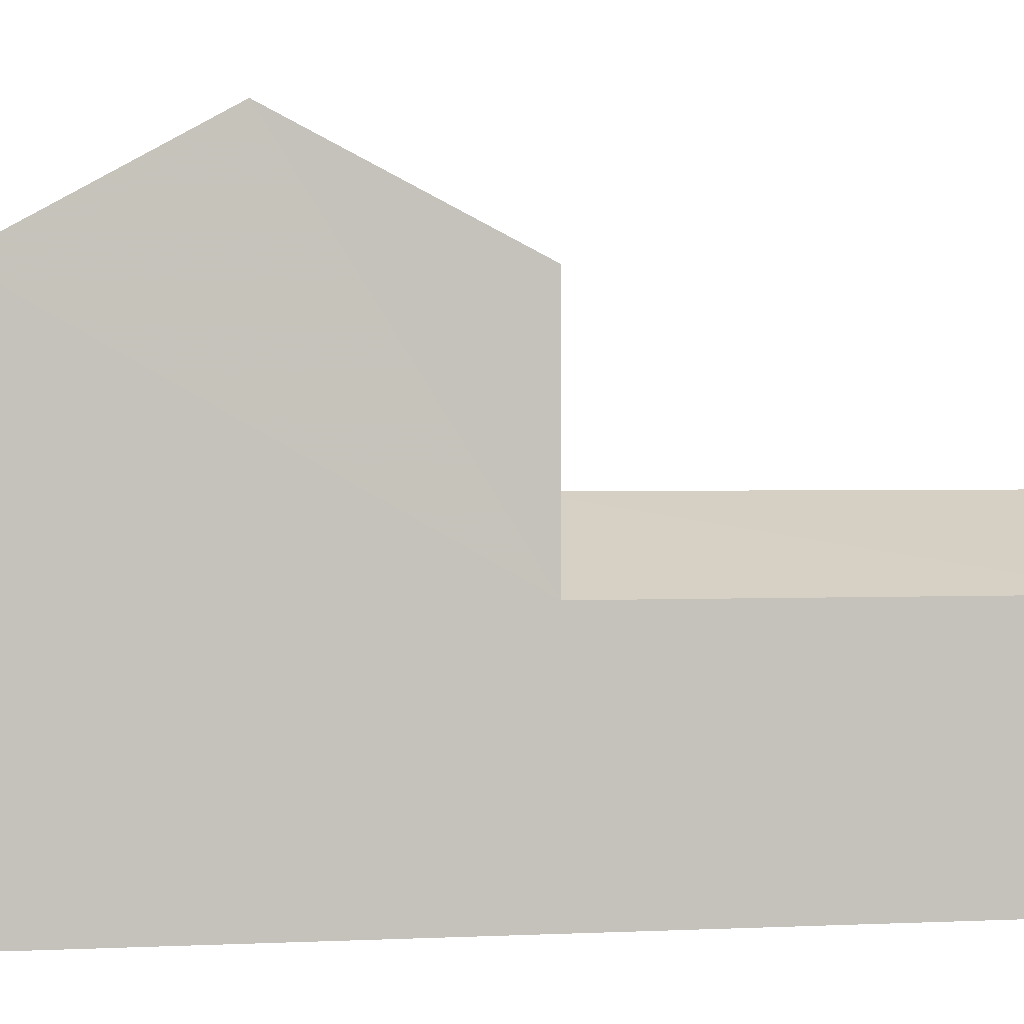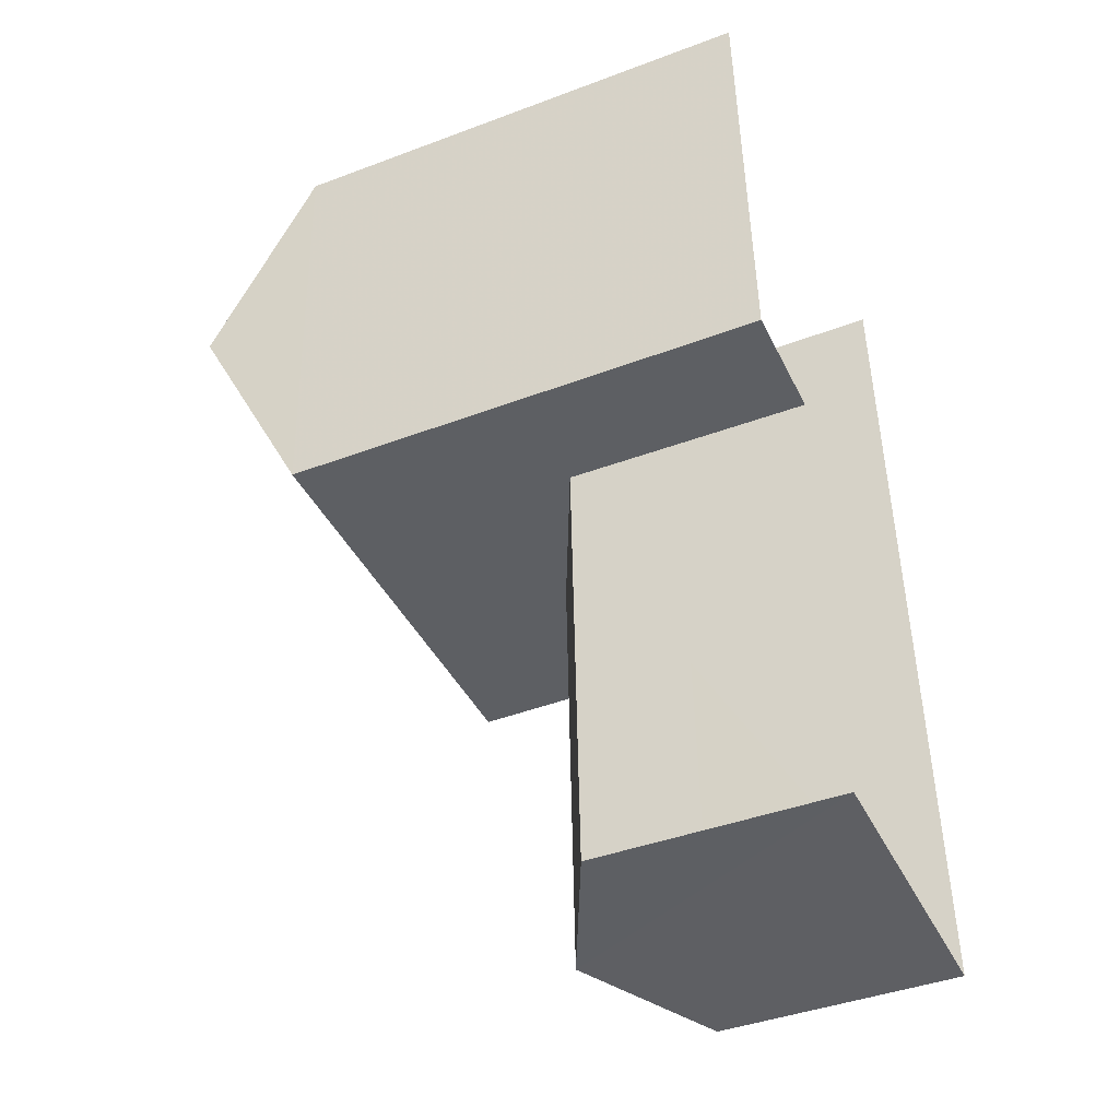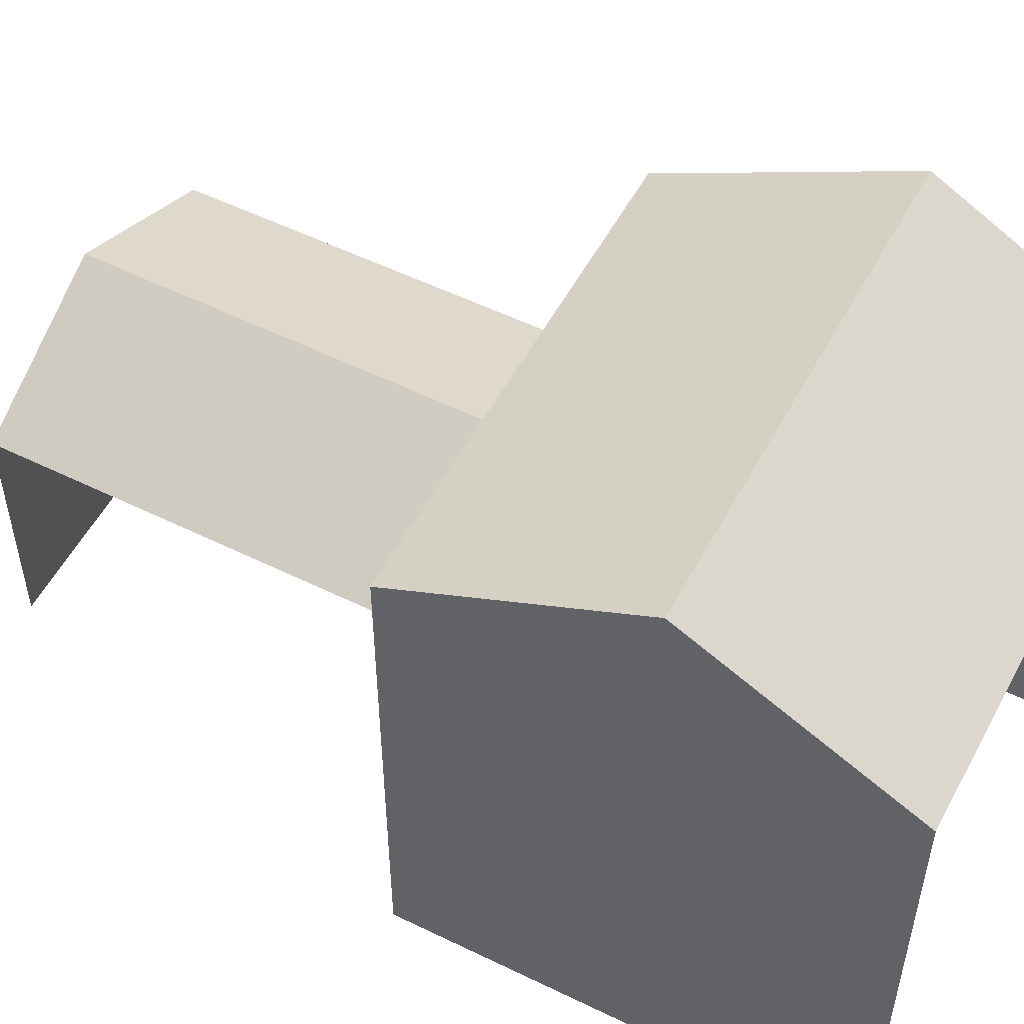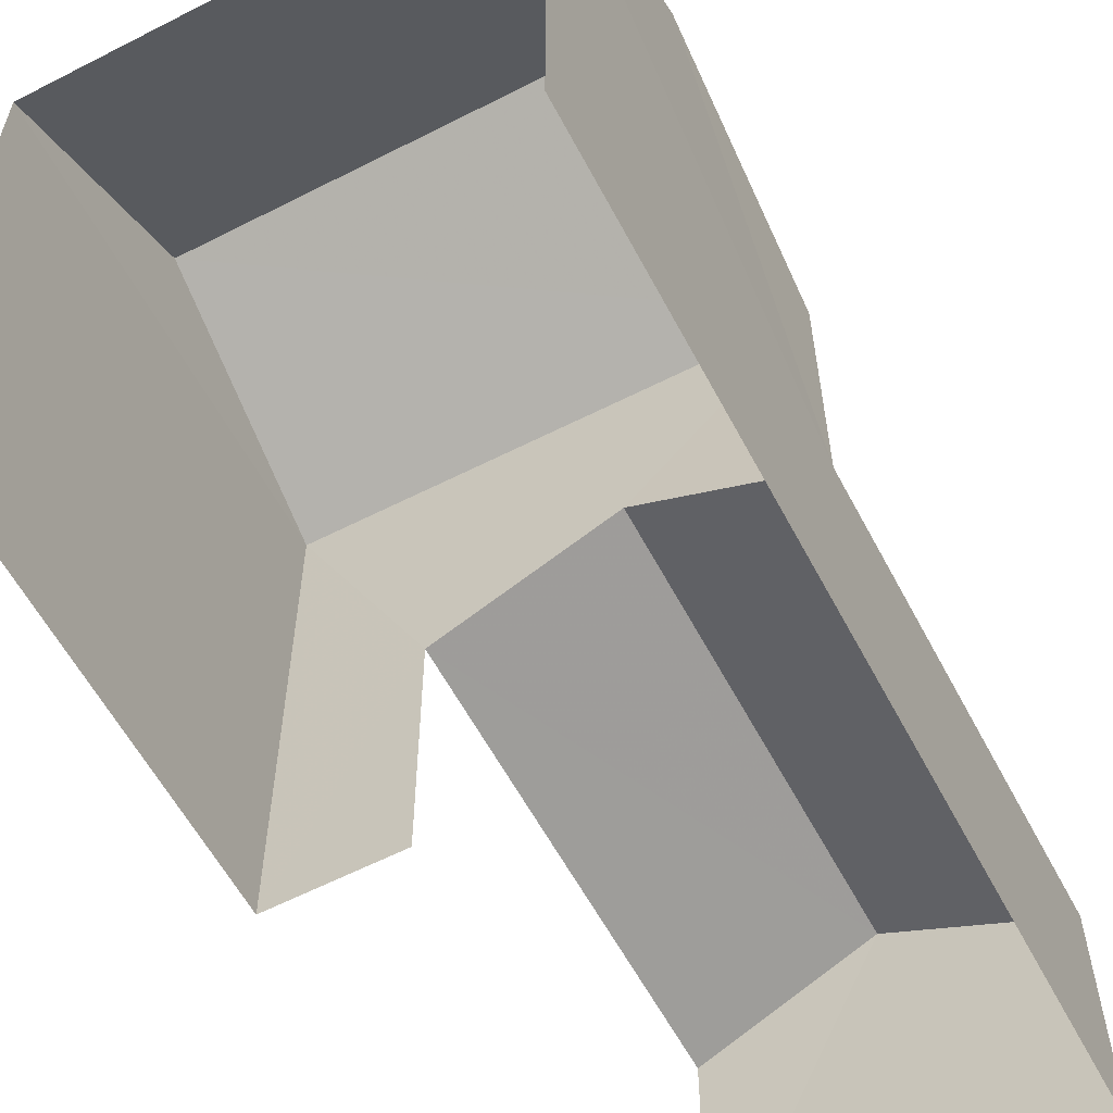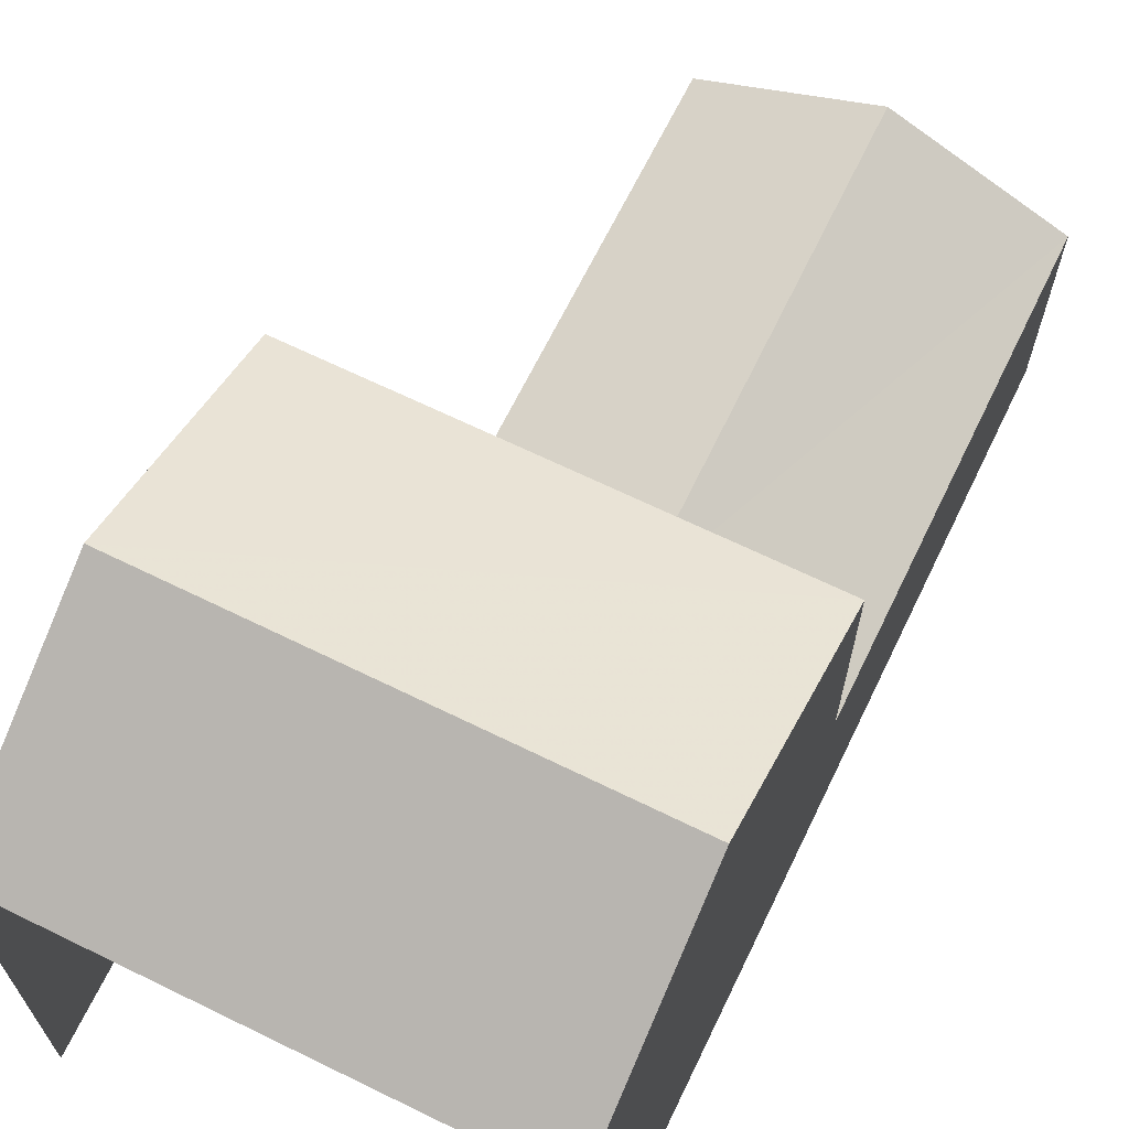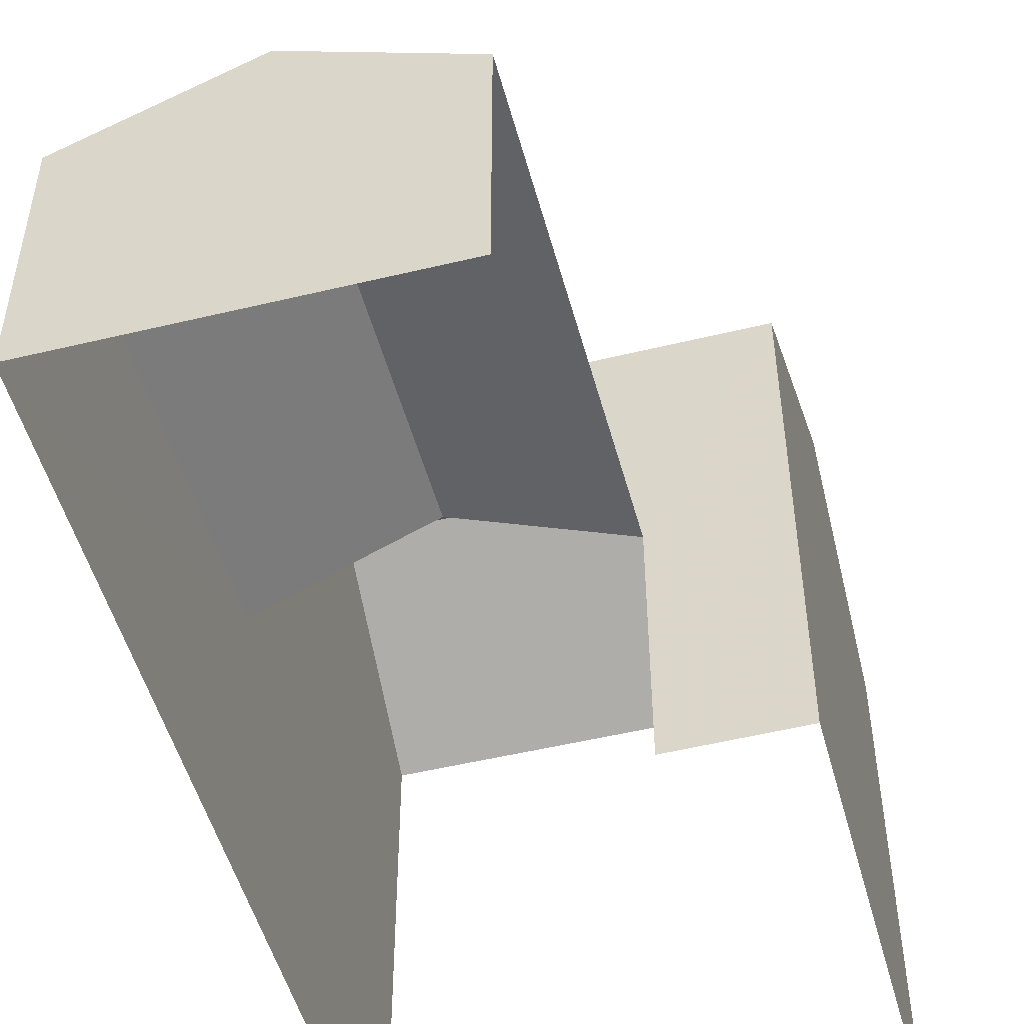
<metadata>
{"format":"obj","ext":"obj","renderer":"f3d","projection":"perspective","resolution":1024,"background":"white","views":[{"elev":1.6,"azim":-102.8,"up":"+Z"},{"elev":-42.9,"azim":113.9,"up":"+Y"},{"elev":53.8,"azim":115.1,"up":"+Z"},{"elev":-59.1,"azim":-154.9,"up":"+Z"},{"elev":67.8,"azim":-156.6,"up":"+Z"},{"elev":-50.6,"azim":12.3,"up":"+Z"}]}
</metadata>
<code>
v -3.72e+05 -1.034e+05 34.5
v -3.72e+05 -1.034e+05 34.5
v -3.72e+05 -1.034e+05 34.5
v -3.72e+05 -1.034e+05 34.5
v -3.72e+05 -1.034e+05 34.5
v -3.72e+05 -1.034e+05 34.5
v -3.72e+05 -1.034e+05 41.12
v -3.72e+05 -1.034e+05 41.12
v -3.72e+05 -1.034e+05 42.69
v -3.72e+05 -1.034e+05 42.69
v -3.72e+05 -1.034e+05 38.84
v -3.72e+05 -1.034e+05 37.81
v -3.72e+05 -1.034e+05 38.84
v -3.72e+05 -1.034e+05 37.81
v -3.72e+05 -1.034e+05 41.12
v -3.72e+05 -1.034e+05 41.12
v -3.72e+05 -1.034e+05 37.81
v -3.72e+05 -1.034e+05 37.81
f 1 2 3
f 3 2 4
f 4 2 5
f 2 6 5
f 2 18 6
f 2 17 18
f 8 3 4
f 8 7 3
f 7 8 9
f 10 7 9
f 11 12 13
f 11 14 12
f 15 16 10
f 9 15 10
f 17 13 18
f 17 11 13
f 2 1 17
f 1 16 17
f 11 15 14
f 11 16 15
f 17 16 11
f 16 1 7
f 16 7 10
f 1 3 7
f 5 14 4
f 4 14 8
f 5 12 14
f 8 14 9
f 9 14 15
f 12 5 13
f 5 6 13
f 6 18 13

</code>
